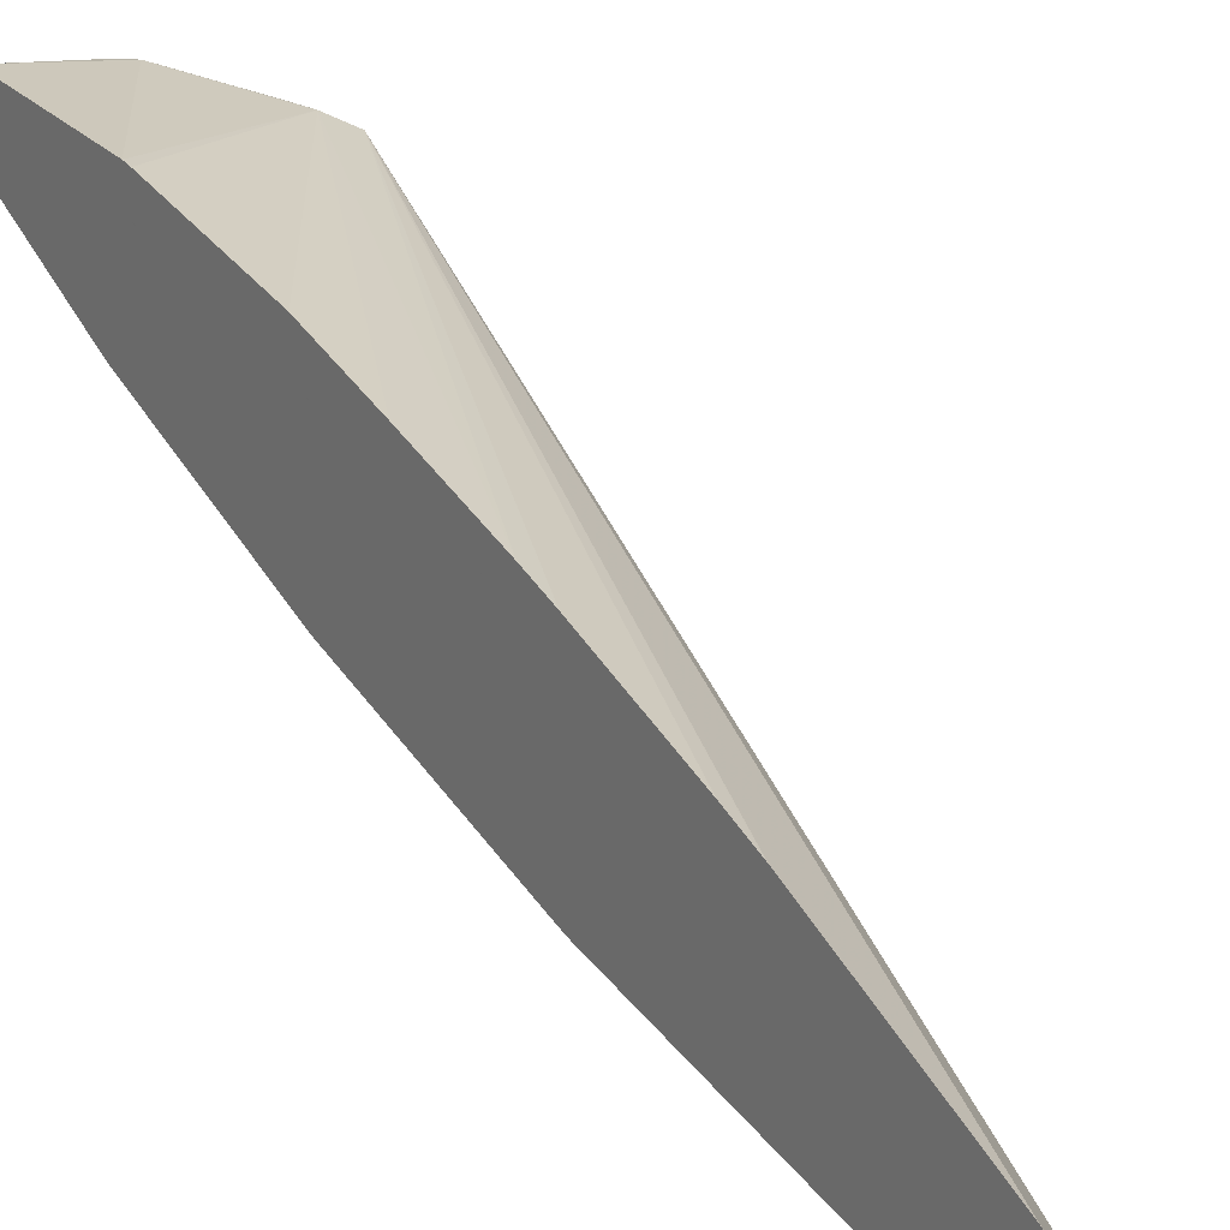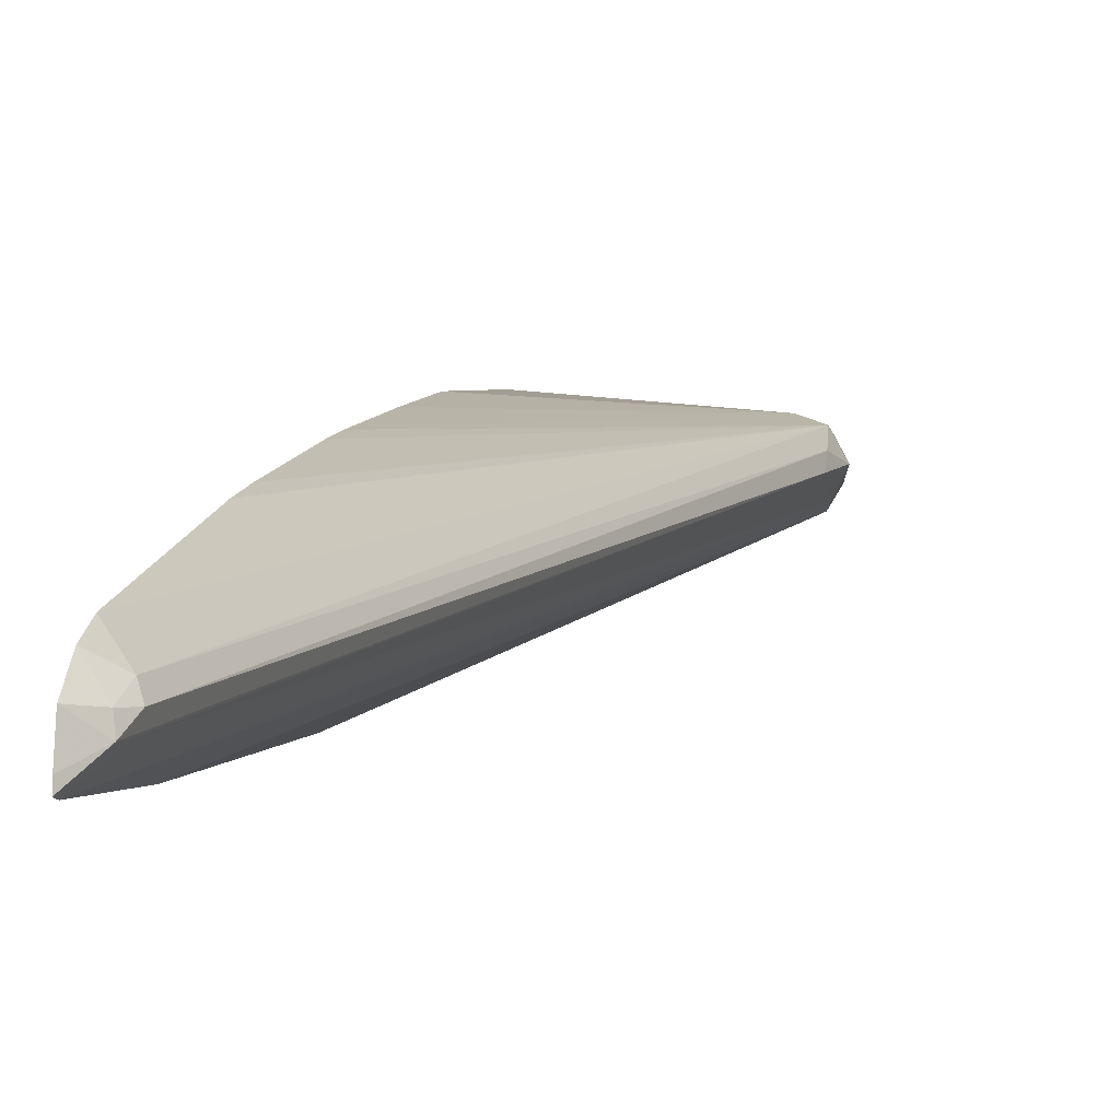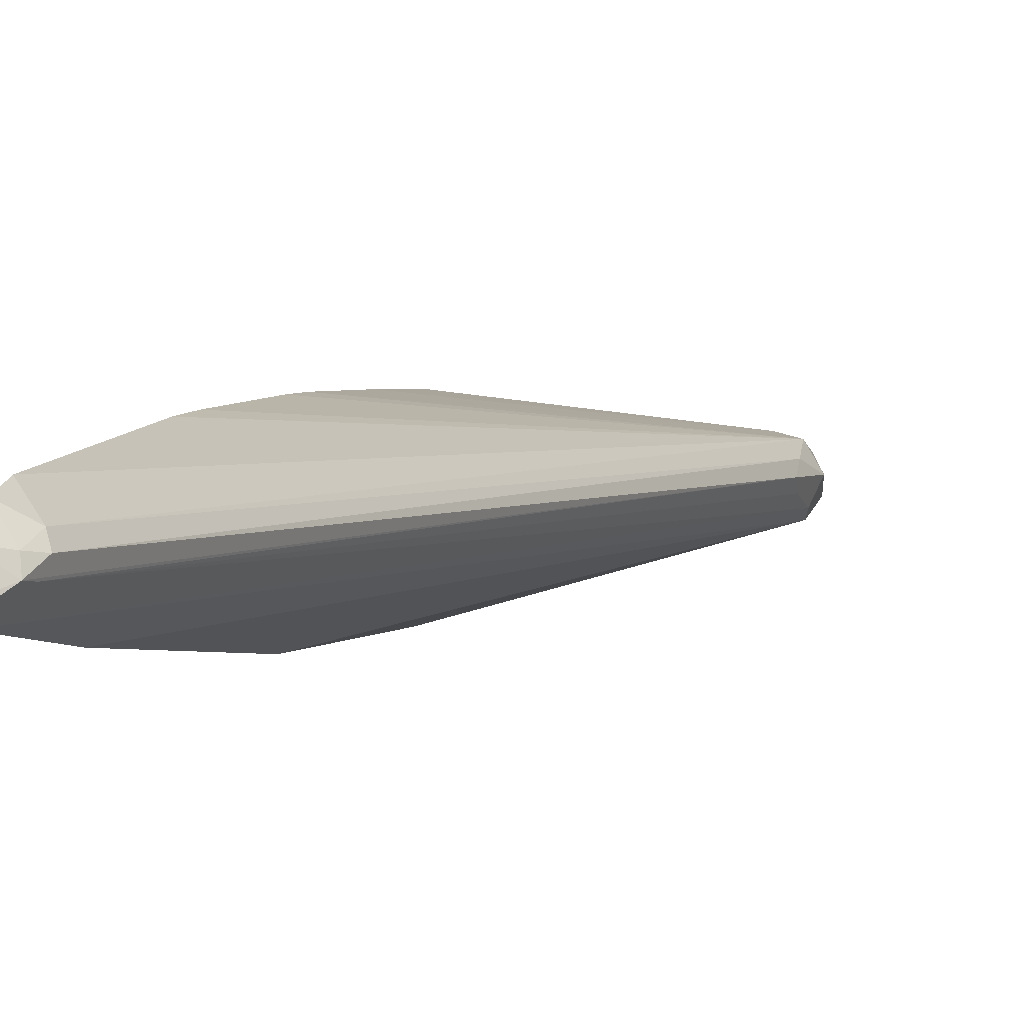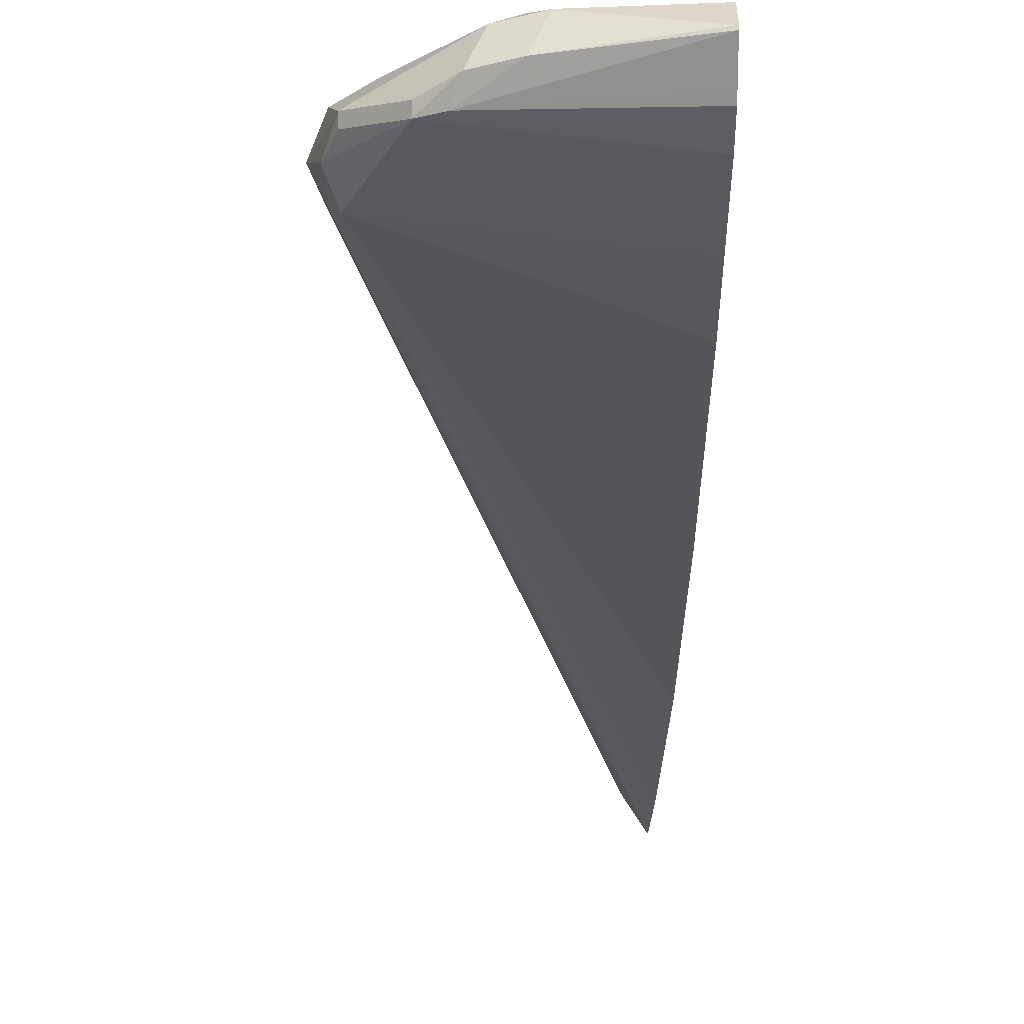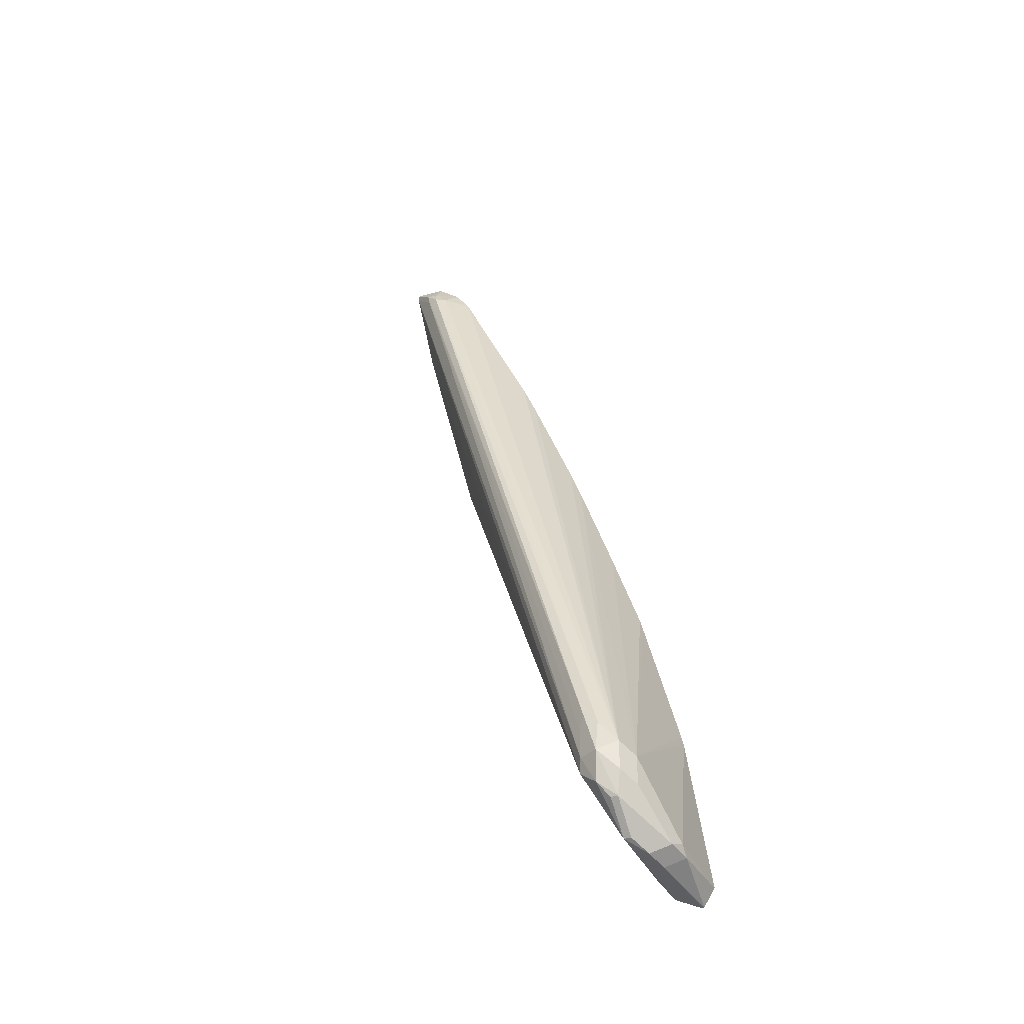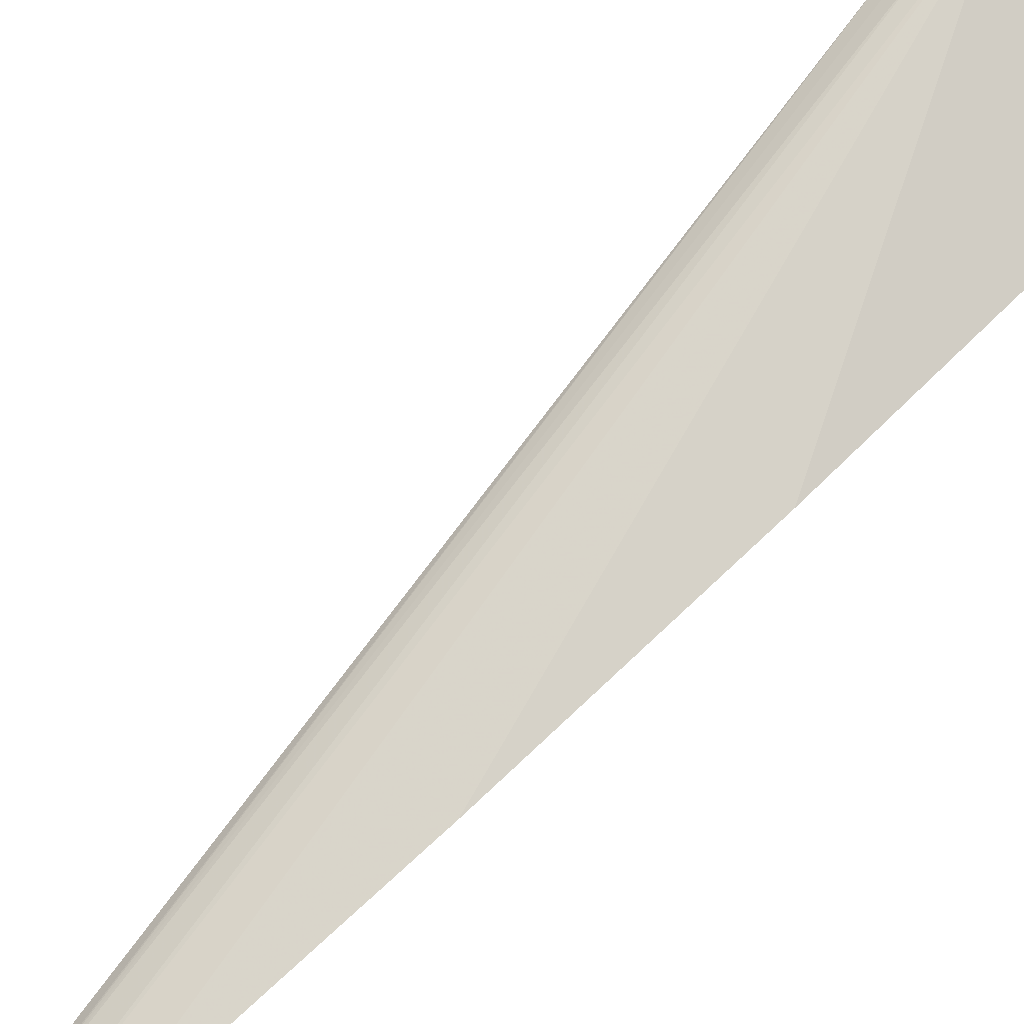
<metadata>
{"format":"obj","ext":"obj","renderer":"f3d","projection":"perspective","resolution":1024,"background":"white","views":[{"elev":15.1,"azim":-30.8,"up":"+Y"},{"elev":-12.0,"azim":11.4,"up":"+Y"},{"elev":-17.3,"azim":16.0,"up":"+Y"},{"elev":-2.4,"azim":179.8,"up":"+Y"},{"elev":-35.9,"azim":115.0,"up":"+Z"},{"elev":-79.4,"azim":130.1,"up":"+Y"}]}
</metadata>
<code>
v 0.6521 0.2225 -0.6273
v 0.6962 0.2213 -0.6206
v 0.6908 0.2213 -0.626
v 0.6521 0.2168 -0.6359
v 0.6521 0.2105 -0.5388
v 0.7286 0.2105 -0.5829
v 0.7286 0.2105 -0.599
v 0.7043 0.2186 -0.6233
v 0.6962 0.2105 -0.6314
v 0.6521 0.216 -0.637
v 0.6521 0.2093 -0.5337
v 0.7394 0.2051 -0.5774
v 0.6521 0.1897 -0.4566
v 0.6521 0.188 -0.4501
v 0.6521 0.1718 -0.4016
v 0.6521 0.1521 -0.3447
v 0.7259 0.2078 -0.6125
v 0.7394 0.2051 -0.5936
v 0.7097 0.2078 -0.6287
v 0.6521 0.2149 -0.6373
v 0.7124 0.1997 -0.626
v 0.7407 0.1943 -0.5646
v 0.7448 0.1943 -0.5829
v 0.6521 0.1454 -0.3264
v 0.6521 0.1206 -0.2636
v 0.6521 0.113 -0.2455
v 0.6521 0.1125 -0.2443
v 0.6521 0.06863 -0.1502
v 0.6615 0.05518 -0.1472
v 0.7367 0.2024 -0.6071
v 0.7205 0.2024 -0.6233
v 0.7205 0.1983 -0.6233
v 0.6521 0.2031 -0.6314
v 0.6521 0.1914 -0.6182
v 0.6521 0.2002 -0.6299
v 0.7407 0.1862 -0.5585
v 0.6638 0.04858 -0.1457
v 0.7394 0.1835 -0.5666
v 0.7394 0.1835 -0.5829
v 0.7407 0.1923 -0.599
v 0.6521 0.0599 -0.138
v 0.6598 0.04726 -0.138
v 0.7367 0.1983 -0.6071
v 0.7286 0.2003 -0.6152
v 0.7367 0.1821 -0.5909
v 0.6521 0.1899 -0.6152
v 0.6606 0.04049 -0.1377
v 0.6615 0.04197 -0.1442
v 0.6521 0.02816 -0.1295
v 0.6521 0.04633 -0.1268
v 0.6521 0.1575 -0.5504
v 0.6521 0.159 -0.5534
v 0.6521 0.1737 -0.5829
v 0.6521 0.04135 -0.1943
v 0.6521 0.05754 -0.2591
v 0.6521 0.07373 -0.3238
v 0.6521 0.1129 -0.4416
v 0.6521 0.03238 -0.1253
v 0.6521 0.02816 -0.1253
f 22 36 23
f 22 29 37
f 22 37 36
f 23 36 38
f 23 38 39
f 28 41 29
f 23 40 30
f 29 41 42
f 29 42 37
f 30 43 44
f 23 39 40
f 21 35 33
f 17 30 31
f 21 32 34
f 20 21 33
f 19 32 21
f 19 31 32
f 18 23 30
f 17 31 19
f 12 29 22
f 12 28 29
f 12 27 28
f 12 26 27
f 12 25 26
f 30 44 31
f 21 34 35
f 30 40 43
f 45 52 53
f 32 44 43
f 12 24 25
f 47 49 48
f 47 59 49
f 47 58 59
f 47 50 58
f 45 57 51
f 45 56 57
f 45 55 56
f 45 54 55
f 45 49 54
f 45 53 46
f 45 51 52
f 42 50 47
f 41 50 42
f 39 49 45
f 39 48 49
f 39 45 40
f 38 48 39
f 37 42 47
f 36 48 38
f 36 37 47
f 34 45 46
f 32 45 34
f 32 40 45
f 32 43 40
f 31 44 32
f 12 16 24
f 36 47 48
f 12 22 23
f 1 25 24
f 1 26 25
f 1 27 26
f 1 28 27
f 1 41 28
f 12 23 18
f 1 50 41
f 1 58 50
f 1 59 58
f 1 49 59
f 1 54 49
f 1 55 54
f 1 56 55
f 1 57 56
f 1 51 57
f 1 52 51
f 1 53 52
f 1 46 53
f 1 34 46
f 1 35 34
f 1 33 35
f 1 20 33
f 1 4 10
f 1 3 4
f 1 2 3
f 1 24 16
f 1 16 15
f 1 10 20
f 1 14 13
f 1 15 14
f 9 21 20
f 9 19 21
f 8 17 19
f 7 30 17
f 7 18 30
f 7 17 8
f 6 16 12
f 6 15 16
f 6 14 15
f 6 13 14
f 6 11 13
f 6 18 7
f 9 20 10
f 5 11 6
f 6 12 18
f 1 11 5
f 2 6 7
f 2 7 8
f 2 8 3
f 1 5 2
f 3 9 10
f 3 19 9
f 2 5 6
f 3 8 19
f 1 13 11
f 3 10 4

</code>
